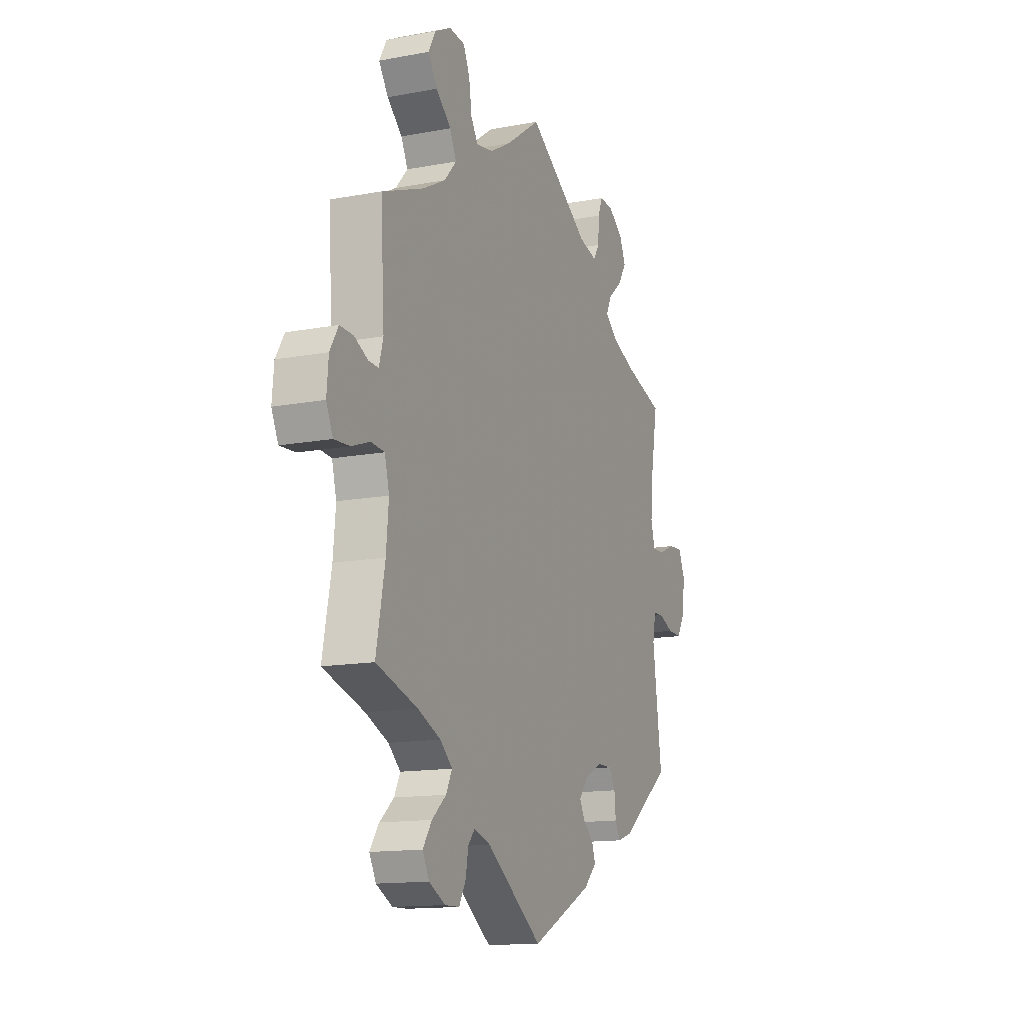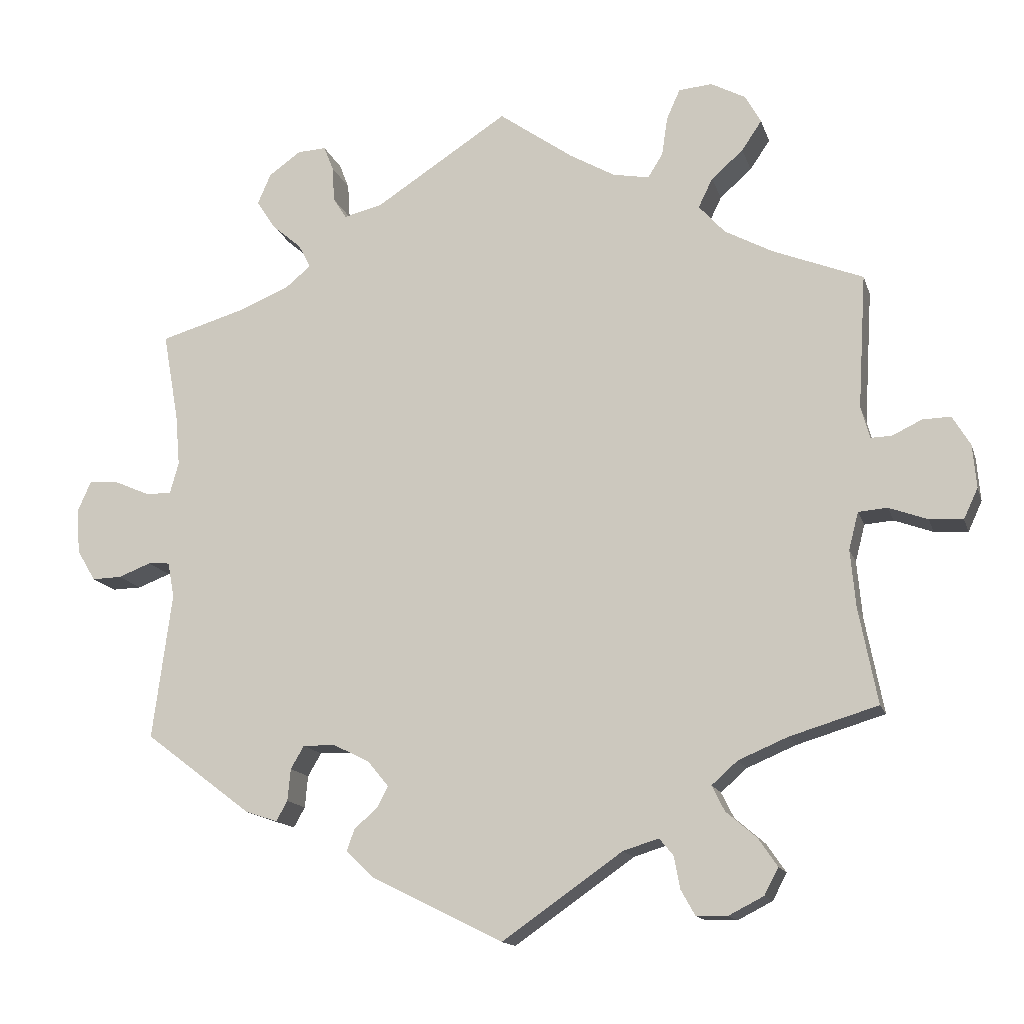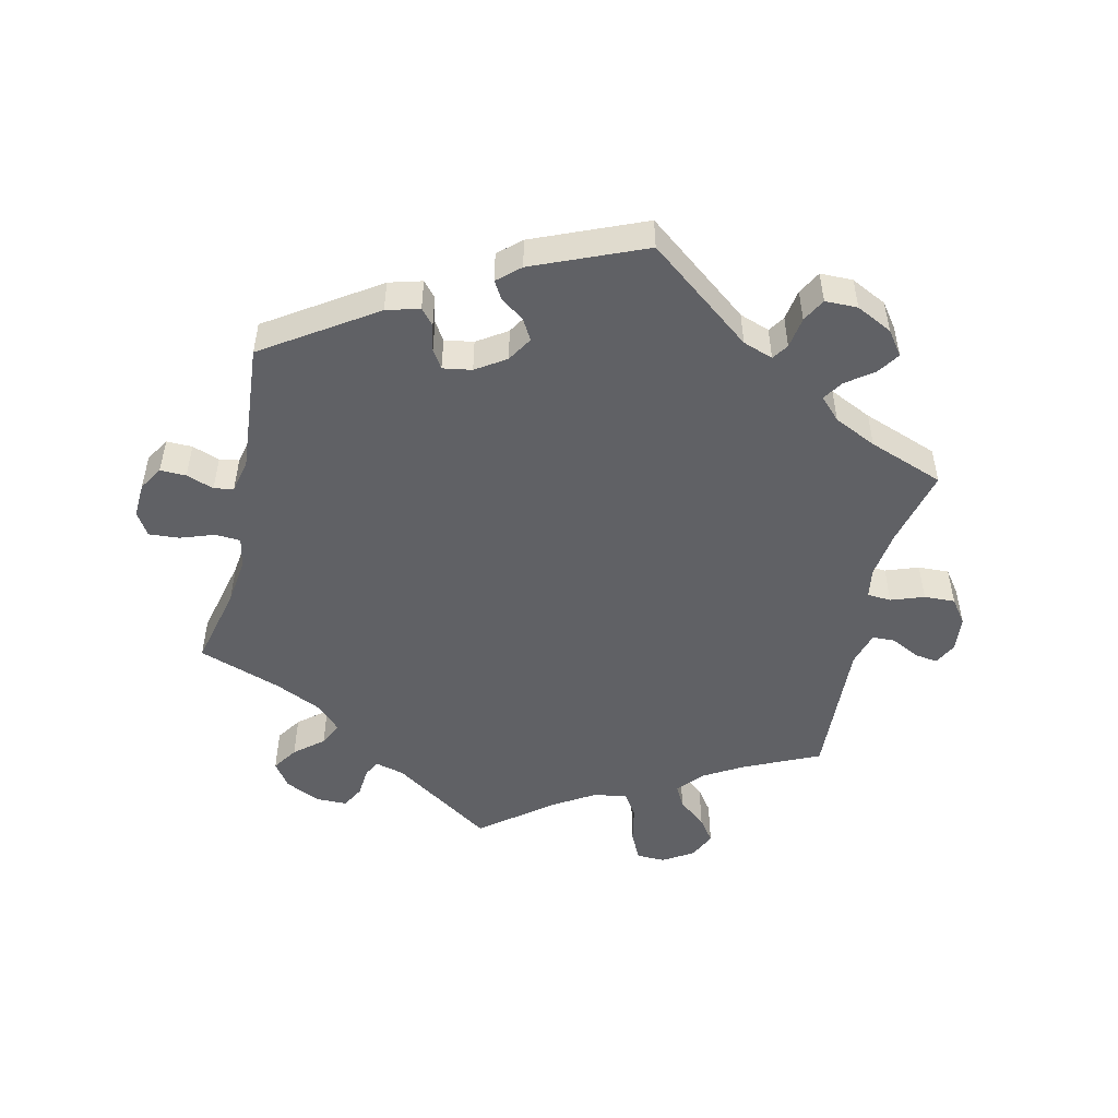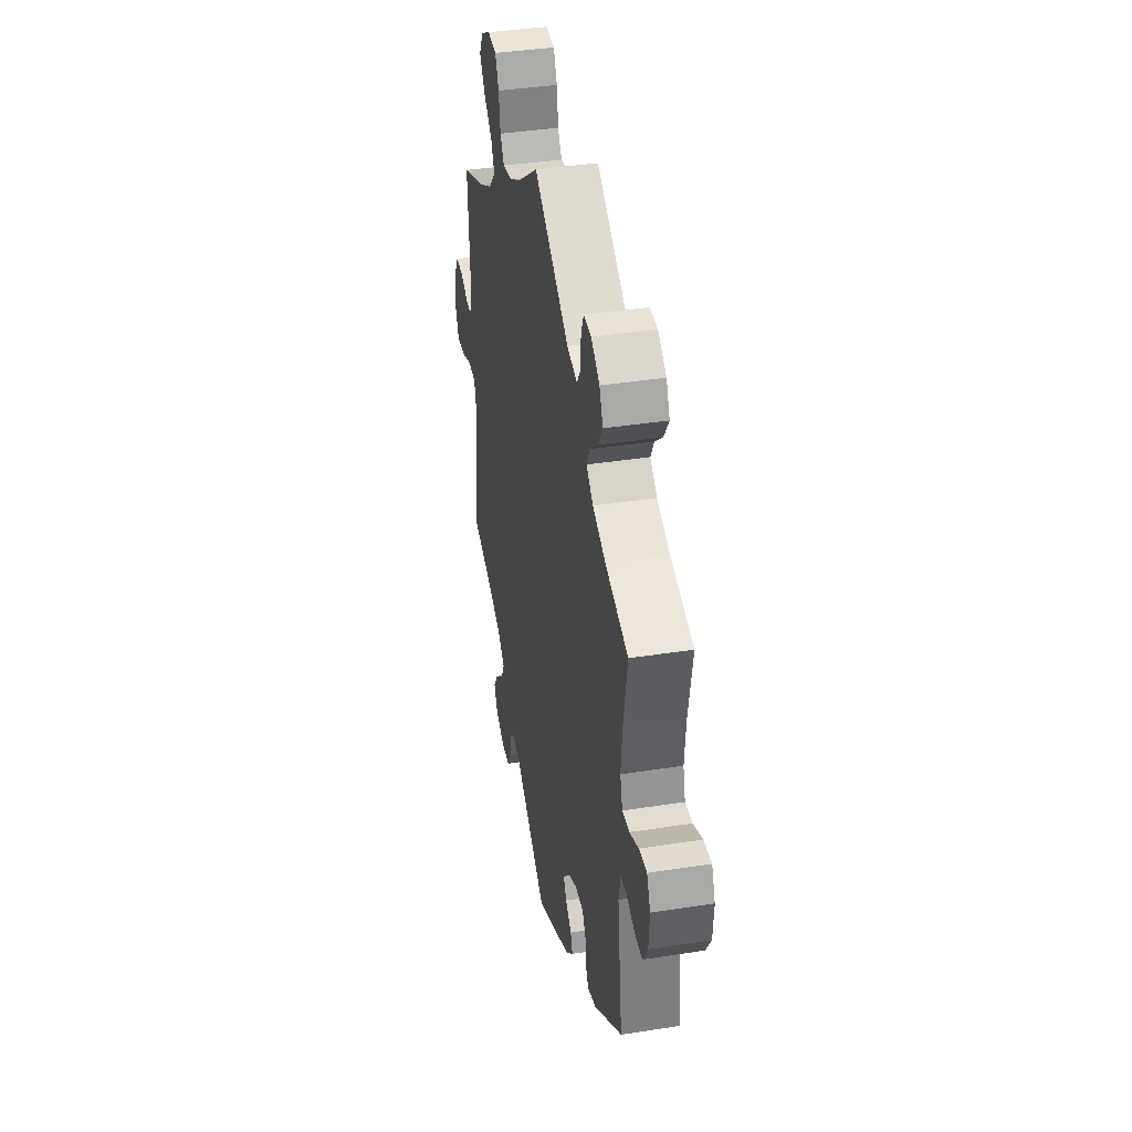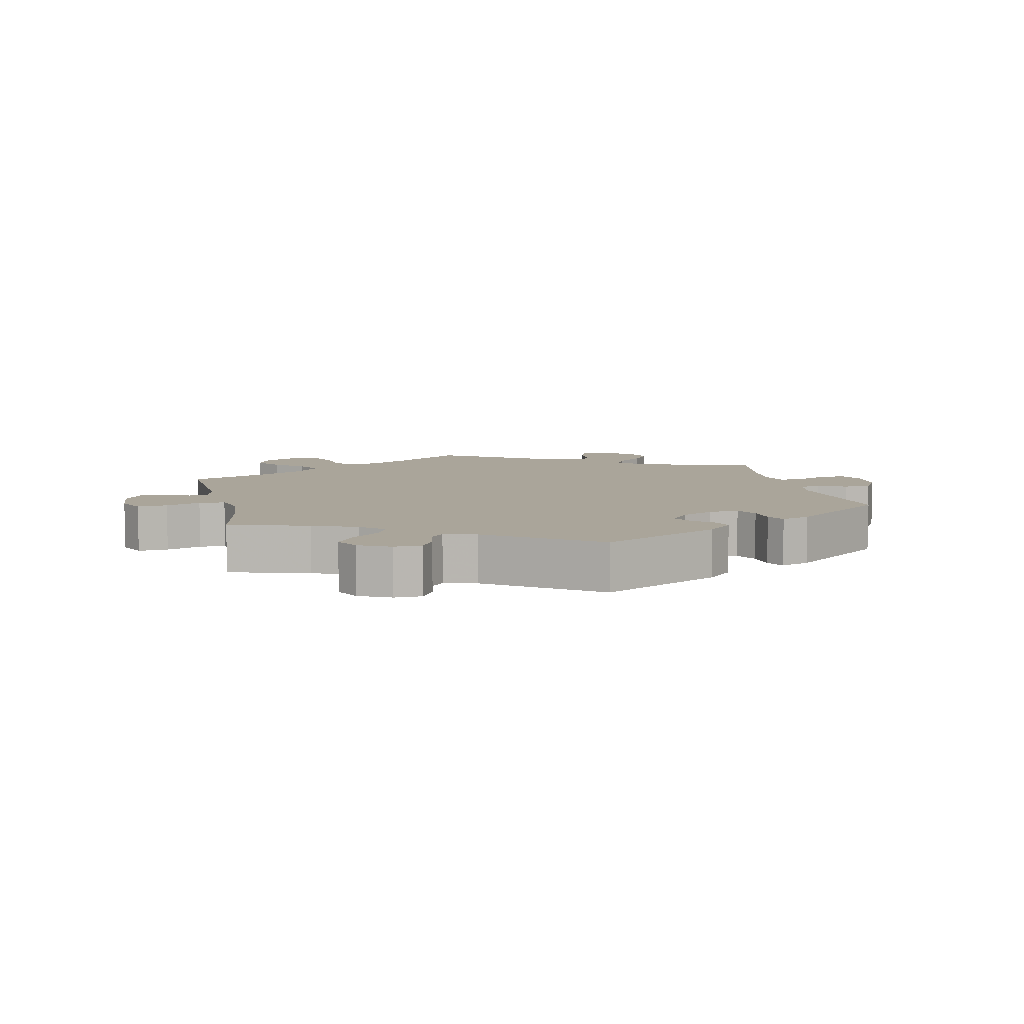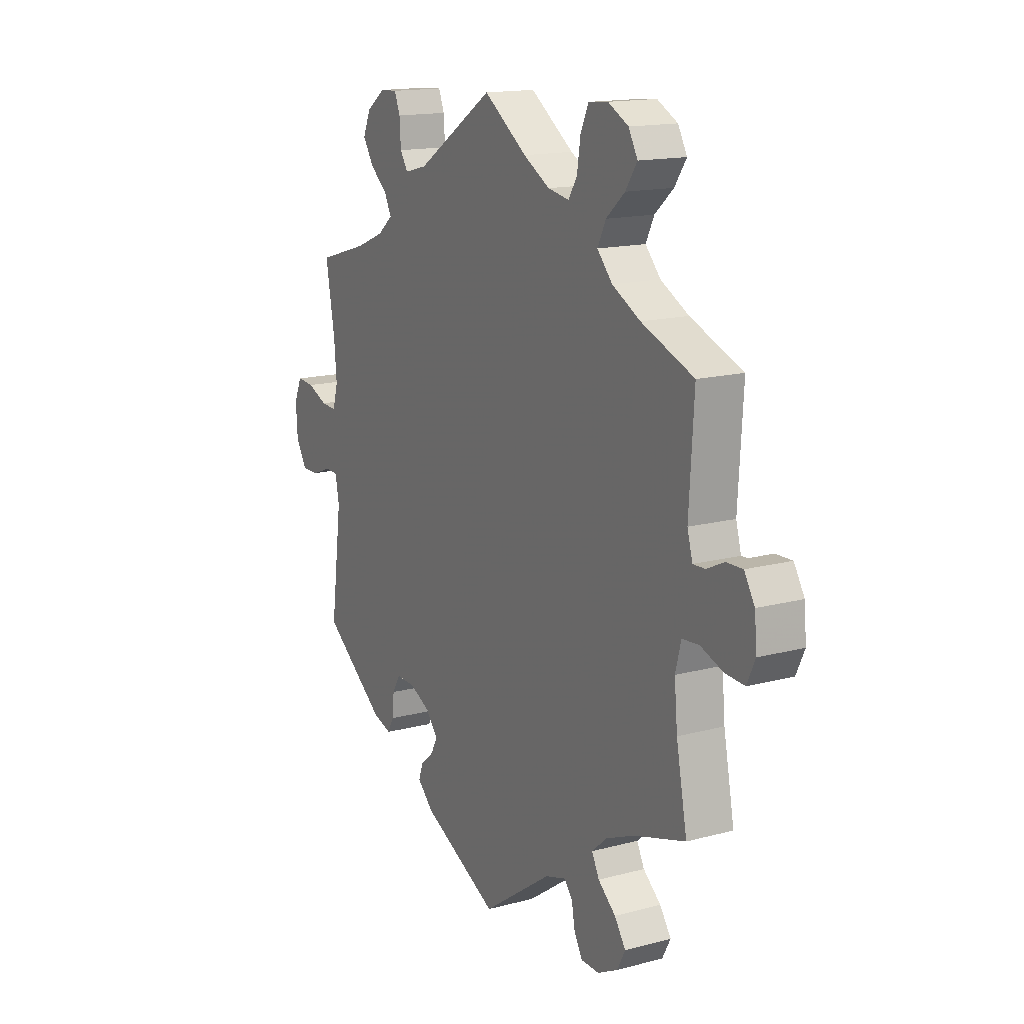
<metadata>
{"format":"obj","ext":"obj","renderer":"f3d","projection":"perspective","resolution":1024,"background":"white","views":[{"elev":-14.0,"azim":112.6,"up":"+Z"},{"elev":-14.4,"azim":14.9,"up":"+Z"},{"elev":-50.3,"azim":-133.0,"up":"+Y"},{"elev":38.7,"azim":-101.2,"up":"+Z"},{"elev":7.7,"azim":167.1,"up":"+Y"},{"elev":15.3,"azim":60.5,"up":"+Z"}]}
</metadata>
<code>
v -0.475 0.07 -0.091
v -0.484 0.07 -0.044
v -0.513 0.07 -0.042
v -0.557 0.07 -0.059
v -0.597 0.07 -0.06
v -0.622 0.07 -0.018
v -0.626 0.07 0.042
v -0.608 0.07 0.083
v -0.568 0.07 0.08
v -0.522 0.07 0.06
v -0.486 0.07 0.058
v -0.474 0.07 0.101
v -0.48 0.07 0.171
v -0.501 0.07 0.289
v -0.385 0.07 0.323
v -0.319 0.07 0.35
v -0.284 0.07 0.379
v -0.3 0.07 0.411
v -0.34 0.07 0.445
v -0.365 0.07 0.484
v -0.347 0.07 0.525
v -0.304 0.07 0.556
v -0.265 0.07 0.558
v -0.252 0.07 0.525
v -0.249 0.07 0.477
v -0.231 0.07 0.449
v -0.179 0.07 0.462
v 0 0.07 0.578
v 0.1 0.07 0.507
v 0.161 0.07 0.472
v 0.21 0.07 0.463
v 0.23 0.07 0.495
v 0.238 0.07 0.548
v 0.256 0.07 0.588
v 0.301 0.07 0.592
v 0.348 0.07 0.567
v 0.369 0.07 0.529
v 0.342 0.07 0.489
v 0.299 0.07 0.451
v 0.28 0.07 0.412
v 0.315 0.07 0.373
v 0.38 0.07 0.338
v 0.501 0.07 0.29
v 0.49 0.07 0.109
v 0.502 0.07 0.066
v 0.53 0.07 0.067
v 0.57 0.07 0.086
v 0.608 0.07 0.087
v 0.632 0.07 0.047
v 0.637 0.07 -0.011
v 0.618 0.07 -0.052
v 0.573 0.07 -0.049
v 0.521 0.07 -0.03
v 0.482 0.07 -0.033
v 0.469 0.07 -0.083
v 0.476 0.07 -0.16
v 0.501 0.07 -0.289
v 0.382 0.07 -0.325
v 0.316 0.07 -0.353
v 0.281 0.07 -0.384
v 0.298 0.07 -0.418
v 0.339 0.07 -0.453
v 0.365 0.07 -0.491
v 0.346 0.07 -0.527
v 0.299 0.07 -0.551
v 0.257 0.07 -0.55
v 0.238 0.07 -0.516
v 0.23 0.07 -0.473
v 0.211 0.07 -0.45
v 0.163 0.07 -0.465
v 0.001 0.07 -0.578
v -0.176 0.07 -0.49
v -0.213 0.07 -0.454
v -0.203 0.07 -0.425
v -0.172 0.07 -0.398
v -0.157 0.07 -0.369
v -0.185 0.07 -0.335
v -0.233 0.07 -0.311
v -0.277 0.07 -0.31
v -0.295 0.07 -0.341
v -0.299 0.07 -0.384
v -0.314 0.07 -0.411
v -0.357 0.07 -0.397
v -0.501 0.07 -0.288
v -0.475 0 -0.091
v -0.484 0 -0.044
v -0.513 0 -0.042
v -0.557 0 -0.059
v -0.597 0 -0.06
v -0.622 0 -0.018
v -0.626 0 0.042
v -0.608 0 0.083
v -0.568 0 0.08
v -0.522 0 0.06
v -0.486 0 0.058
v -0.474 0 0.101
v -0.48 0 0.171
v -0.501 0 0.289
v -0.385 0 0.323
v -0.319 0 0.35
v -0.284 0 0.379
v -0.3 0 0.411
v -0.34 0 0.445
v -0.365 0 0.484
v -0.347 0 0.525
v -0.304 0 0.556
v -0.265 0 0.558
v -0.252 0 0.525
v -0.249 0 0.477
v -0.231 0 0.449
v -0.179 0 0.462
v 0 0 0.578
v 0.1 0 0.507
v 0.161 0 0.472
v 0.21 0 0.463
v 0.23 0 0.495
v 0.238 0 0.548
v 0.256 0 0.588
v 0.301 0 0.592
v 0.348 0 0.567
v 0.369 0 0.529
v 0.342 0 0.489
v 0.299 0 0.451
v 0.28 0 0.412
v 0.315 0 0.373
v 0.38 0 0.338
v 0.501 0 0.29
v 0.49 0 0.109
v 0.502 0 0.066
v 0.53 0 0.067
v 0.57 0 0.086
v 0.608 0 0.087
v 0.632 0 0.047
v 0.637 0 -0.011
v 0.618 0 -0.052
v 0.573 0 -0.049
v 0.521 0 -0.03
v 0.482 0 -0.033
v 0.469 0 -0.083
v 0.476 0 -0.16
v 0.501 0 -0.289
v 0.382 0 -0.325
v 0.316 0 -0.353
v 0.281 0 -0.384
v 0.298 0 -0.418
v 0.339 0 -0.453
v 0.365 0 -0.491
v 0.346 0 -0.527
v 0.299 0 -0.551
v 0.257 0 -0.55
v 0.238 0 -0.516
v 0.23 0 -0.473
v 0.211 0 -0.45
v 0.163 0 -0.465
v 0.001 0 -0.578
v -0.176 0 -0.49
v -0.213 0 -0.454
v -0.203 0 -0.425
v -0.172 0 -0.398
v -0.157 0 -0.369
v -0.185 0 -0.335
v -0.233 0 -0.311
v -0.277 0 -0.31
v -0.295 0 -0.341
v -0.299 0 -0.384
v -0.314 0 -0.411
v -0.357 0 -0.397
v -0.501 0 -0.288
f 83 84 1
f 80 81 82 83
f 79 80 83 1
f 78 79 1 2
f 77 78 2
f 72 73 74 75
f 70 71 72 75
f 69 70 75 76
f 65 66 67 68
f 65 68 69
f 64 65 69
f 61 62 63 64
f 60 61 64 69
f 56 57 58
f 55 56 58 59
f 54 55 59 60
f 50 51 52 53
f 50 53 54
f 49 50 54
f 46 47 48 49
f 45 46 49 54
f 44 45 54 60
f 42 43 44 60
f 36 37 38 39
f 36 39 40
f 35 36 40
f 32 33 34 35
f 31 32 35 40
f 30 31 40 41
f 27 28 29
f 26 27 29 30
f 22 23 24 25
f 22 25 26
f 21 22 26
f 18 19 20 21
f 17 18 21 26
f 13 14 15
f 12 13 15 16
f 11 12 16 17
f 7 8 9 10
f 7 10 11
f 6 7 11
f 3 4 5 6
f 2 3 6 11
f 77 2 11 17
f 41 42 60 69
f 41 69 76 77
f 30 41 77
f 17 26 30 77
f 85 168 167
f 167 166 165 164
f 85 167 164 163
f 86 85 163 162
f 86 162 161
f 159 158 157 156
f 159 156 155 154
f 160 159 154 153
f 152 151 150 149
f 153 152 149
f 153 149 148
f 148 147 146 145
f 153 148 145 144
f 142 141 140
f 143 142 140 139
f 144 143 139 138
f 137 136 135 134
f 138 137 134
f 138 134 133
f 133 132 131 130
f 138 133 130 129
f 144 138 129 128
f 144 128 127 126
f 123 122 121 120
f 124 123 120
f 124 120 119
f 119 118 117 116
f 124 119 116 115
f 125 124 115 114
f 113 112 111
f 114 113 111 110
f 109 108 107 106
f 110 109 106
f 110 106 105
f 105 104 103 102
f 110 105 102 101
f 99 98 97
f 100 99 97 96
f 101 100 96 95
f 94 93 92 91
f 95 94 91
f 95 91 90
f 90 89 88 87
f 95 90 87 86
f 101 95 86 161
f 153 144 126 125
f 161 160 153 125
f 161 125 114
f 161 114 110 101
f 1 85 86 2
f 2 86 87 3
f 3 87 88 4
f 4 88 89 5
f 5 89 90 6
f 6 90 91 7
f 7 91 92 8
f 8 92 93 9
f 9 93 94 10
f 10 94 95 11
f 11 95 96 12
f 12 96 97 13
f 13 97 98 14
f 14 98 99 15
f 15 99 100 16
f 16 100 101 17
f 17 101 102 18
f 18 102 103 19
f 19 103 104 20
f 20 104 105 21
f 21 105 106 22
f 22 106 107 23
f 23 107 108 24
f 24 108 109 25
f 25 109 110 26
f 26 110 111 27
f 27 111 112 28
f 28 112 113 29
f 29 113 114 30
f 30 114 115 31
f 31 115 116 32
f 32 116 117 33
f 33 117 118 34
f 34 118 119 35
f 35 119 120 36
f 36 120 121 37
f 37 121 122 38
f 38 122 123 39
f 39 123 124 40
f 40 124 125 41
f 41 125 126 42
f 42 126 127 43
f 43 127 128 44
f 44 128 129 45
f 45 129 130 46
f 46 130 131 47
f 47 131 132 48
f 48 132 133 49
f 49 133 134 50
f 50 134 135 51
f 51 135 136 52
f 52 136 137 53
f 53 137 138 54
f 54 138 139 55
f 55 139 140 56
f 56 140 141 57
f 57 141 142 58
f 58 142 143 59
f 59 143 144 60
f 60 144 145 61
f 61 145 146 62
f 62 146 147 63
f 63 147 148 64
f 64 148 149 65
f 65 149 150 66
f 66 150 151 67
f 67 151 152 68
f 68 152 153 69
f 69 153 154 70
f 70 154 155 71
f 71 155 156 72
f 72 156 157 73
f 73 157 158 74
f 74 158 159 75
f 75 159 160 76
f 76 160 161 77
f 77 161 162 78
f 78 162 163 79
f 79 163 164 80
f 80 164 165 81
f 81 165 166 82
f 82 166 167 83
f 83 167 168 84
f 84 168 85 1

</code>
